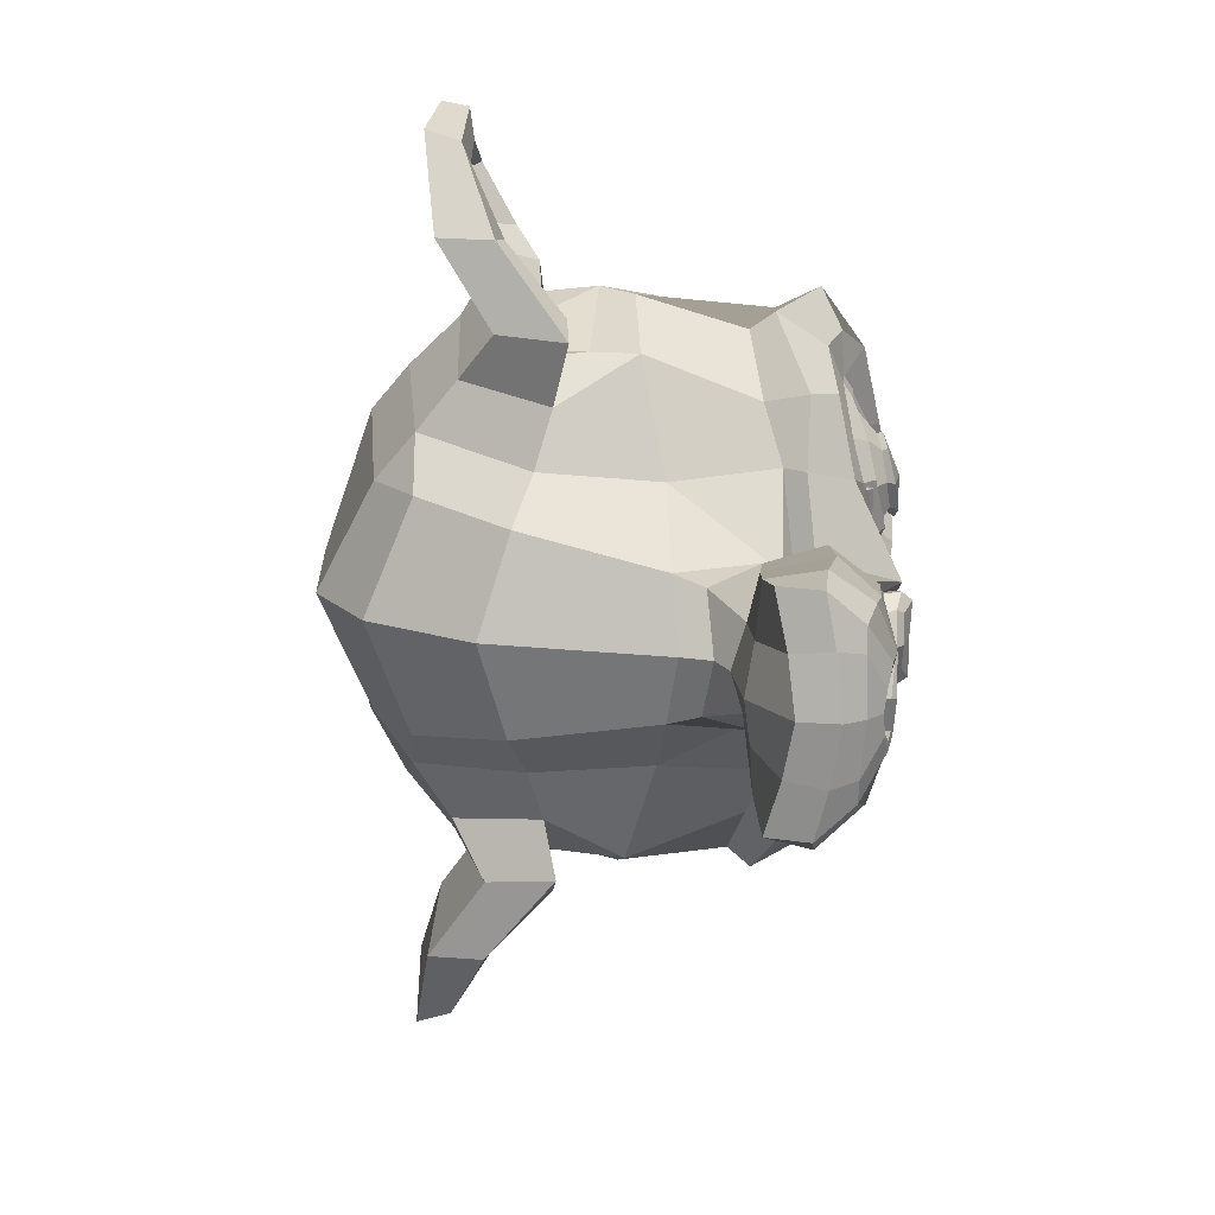
<metadata>
{"format":"obj","ext":"obj","renderer":"f3d","projection":"perspective","resolution":1024,"background":"white","views":[{"elev":-74.0,"azim":-91.6,"up":"+Y"}]}
</metadata>
<code>
o Suzanne
v 1.005 1.164 0.7318
v 0.1303 1.164 0.7318
v 1.068 1.094 0.6537
v 0.0678 1.094 0.6537
v 1.115 1.055 0.5443
v 0.02093 1.055 0.5443
v 0.9194 0.9766 0.5834
v 0.2162 0.9766 0.5834
v 0.9194 1.031 0.6849
v 0.2162 1.031 0.6849
v 0.9194 1.133 0.7474
v 0.2162 1.133 0.7474
v 0.8412 1.164 0.7631
v 0.2944 1.164 0.7631
v 0.7709 1.094 0.7084
v 0.3647 1.094 0.7084
v 0.7241 1.055 0.6146
v 0.4116 1.055 0.6146
v 0.6459 1.242 0.6224
v 0.4897 1.242 0.6224
v 0.7084 1.242 0.7084
v 0.4272 1.242 0.7084
v 0.81 1.242 0.7631
v 0.3256 1.242 0.7631
v 0.8412 1.328 0.7631
v 0.2944 1.328 0.7631
v 0.7709 1.391 0.7084
v 0.3647 1.391 0.7084
v 0.7241 1.438 0.6146
v 0.4116 1.438 0.6146
v 0.9194 1.516 0.5834
v 0.2162 1.516 0.5834
v 0.9194 1.453 0.6849
v 0.2162 1.453 0.6849
v 0.9194 1.359 0.7474
v 0.2162 1.359 0.7474
v 1.005 1.328 0.7318
v 0.1303 1.328 0.7318
v 1.068 1.391 0.6537
v 0.0678 1.391 0.6537
v 1.115 1.438 0.5443
v 0.02093 1.438 0.5443
v 1.193 1.242 0.5287
v -0.0572 1.242 0.5287
v 1.13 1.242 0.6381
v 0.005304 1.242 0.6381
v 1.037 1.242 0.724
v 0.09905 1.242 0.724
v 1.044 1.242 0.7396
v 0.09124 1.242 0.7396
v 1.013 1.336 0.7474
v 0.1225 1.336 0.7474
v 0.9194 1.375 0.7709
v 0.2162 1.375 0.7709
v 0.8334 1.336 0.7865
v 0.3022 1.336 0.7865
v 0.7944 1.242 0.7865
v 0.3412 1.242 0.7865
v 0.8334 1.156 0.7865
v 0.3022 1.156 0.7865
v 0.9194 1.242 0.7943
v 0.2162 1.242 0.7943
v 0.9194 1.117 0.7709
v 0.2162 1.117 0.7709
v 1.013 1.156 0.7474
v 0.1225 1.156 0.7474
v 0.5678 1.43 0.7084
v 0.5678 1.352 0.7865
v 0.5678 0.3203 0.7006
v 0.5678 0.6797 0.7474
v 0.5678 0.8125 0.7631
v 0.5678 0.2266 0.6849
v 0.5678 1.406 0.5677
v 0.5678 1.57 0.5365
v 0.5678 1.898 -0.5807
v 0.5678 1.563 -0.8854
v 0.5678 1.07 -0.8619
v 0.5678 0.6172 -0.3854
v 0.7709 0.8125 0.5287
v 0.3647 0.8125 0.5287
v 0.8803 0.5625 0.5365
v 0.2553 0.5625 0.5365
v 0.9194 0.3047 0.5365
v 0.2162 0.3047 0.5365
v 0.935 0.1094 0.4974
v 0.2006 0.1094 0.4974
v 0.8959 0.05469 0.4896
v 0.2397 0.05469 0.4896
v 0.7475 0.03125 0.5209
v 0.3881 0.03125 0.5209
v 0.5678 0.01563 0.5443
v 1.005 0.8594 0.4974
v 0.1303 0.8594 0.4974
v 1.201 0.9609 0.5052
v -0.06501 0.9609 0.5052
v 1.396 1.148 0.4115
v -0.2603 1.148 0.4115
v 1.427 1.43 0.5599
v -0.2916 1.43 0.5599
v 1.279 1.484 0.5912
v -0.1431 1.484 0.5912
v 1.06 1.602 0.6537
v 0.07562 1.602 0.6537
v 0.8881 1.758 0.7006
v 0.2475 1.758 0.7006
v 0.7241 1.719 0.724
v 0.4116 1.719 0.724
v 0.6303 1.492 0.7162
v 0.5053 1.492 0.7162
v 0.7319 1.414 0.7396
v 0.4037 1.414 0.7396
v 0.6928 1.305 0.7318
v 0.4428 1.305 0.7318
v 0.7709 1.094 0.7084
v 0.3647 1.094 0.7084
v 0.9428 1.016 0.6693
v 0.1928 1.016 0.6693
v 1.06 1.063 0.6381
v 0.07562 1.063 0.6381
v 1.193 1.188 0.6146
v -0.0572 1.188 0.6146
v 1.208 1.297 0.6146
v -0.07282 1.297 0.6146
v 1.169 1.375 0.6302
v -0.03376 1.375 0.6302
v 0.9975 1.438 0.6849
v 0.1381 1.438 0.6849
v 0.8178 1.469 0.724
v 0.3178 1.469 0.724
v 0.5678 0.2344 0.7006
v 0.6772 0.2813 0.7006
v 0.4584 0.2813 0.7006
v 0.685 0.1641 0.6771
v 0.4506 0.1641 0.6771
v 0.6303 0.1172 0.6615
v 0.5053 0.1172 0.6615
v 0.5678 0.1094 0.6537
v 0.5678 0.8047 0.7162
v 0.5678 0.8594 0.7084
v 0.6694 0.8516 0.7084
v 0.4662 0.8516 0.7084
v 0.6928 0.7734 0.7162
v 0.4428 0.7734 0.7162
v 0.6537 0.7109 0.7084
v 0.4819 0.7109 0.7084
v 0.9662 0.9531 0.6381
v 0.1694 0.9531 0.6381
v 1.185 1.055 0.5912
v -0.04938 1.055 0.5912
v 1.294 1.203 0.5677
v -0.1588 1.203 0.5677
v 1.31 1.375 0.6224
v -0.1744 1.375 0.6224
v 1.255 1.414 0.6927
v -0.1197 1.414 0.6927
v 1.005 1.547 0.7631
v 0.1303 1.547 0.7631
v 0.8803 1.641 0.8021
v 0.2553 1.641 0.8021
v 0.7709 1.617 0.8177
v 0.3647 1.617 0.8177
v 0.6694 1.43 0.8099
v 0.4662 1.43 0.8099
v 0.6928 0.8984 0.7787
v 0.4428 0.8984 0.7787
v 0.7787 0.5547 0.6771
v 0.3569 0.5547 0.6771
v 0.8178 0.2969 0.6537
v 0.3178 0.2969 0.6537
v 0.8334 0.1797 0.6302
v 0.3022 0.1797 0.6302
v 0.8022 0.08594 0.599
v 0.3334 0.08594 0.599
v 0.7319 0.07032 0.599
v 0.4037 0.07032 0.599
v 0.5678 0.05469 0.6068
v 0.5678 1.047 0.6927
v 0.5678 1.211 0.7318
v 0.8959 1.477 0.7084
v 0.2397 1.477 0.7084
v 0.7319 1.141 0.7162
v 0.4037 1.141 0.7162
v 0.7006 1.211 0.724
v 0.435 1.211 0.724
v 0.685 0.3125 0.7006
v 0.4506 0.3125 0.7006
v 0.6459 0.5547 0.7162
v 0.4897 0.5547 0.7162
v 0.5678 0.5547 0.7162
v 0.5678 0.6719 0.7084
v 0.6616 0.7266 0.7474
v 0.4741 0.7266 0.7474
v 0.7006 0.7734 0.7631
v 0.435 0.7734 0.7631
v 0.6772 0.8672 0.7474
v 0.4584 0.8672 0.7474
v 0.6069 0.875 0.7474
v 0.5287 0.875 0.7474
v 0.5678 0.7969 0.7943
v 0.6147 0.8516 0.7787
v 0.5209 0.8516 0.7787
v 0.6616 0.8438 0.7787
v 0.4741 0.8438 0.7787
v 0.6772 0.7734 0.7943
v 0.4584 0.7734 0.7943
v 0.6459 0.75 0.7709
v 0.4897 0.75 0.7709
v 0.5678 0.7109 0.7709
v 0.8256 0.6875 0.5209
v 0.31 0.6875 0.5209
v 0.7319 0.7578 0.6771
v 0.4037 0.7578 0.6771
v 0.7475 0.6875 0.6771
v 0.3881 0.6875 0.6771
v 0.8022 0.75 0.5209
v 0.3334 0.75 0.5209
v 0.5678 0.125 0.6537
v 0.6147 0.1328 0.6537
v 0.5209 0.1328 0.6537
v 0.6616 0.1797 0.6771
v 0.4741 0.1797 0.6771
v 0.6616 0.2578 0.6927
v 0.4741 0.2578 0.6927
v 0.5678 0.2188 0.6224
v 0.6616 0.25 0.6302
v 0.4741 0.25 0.6302
v 0.6616 0.1875 0.6068
v 0.4741 0.1875 0.6068
v 0.6147 0.1484 0.599
v 0.5209 0.1484 0.599
v 0.5678 0.1406 0.599
v 0.7397 1.219 0.7474
v 0.3959 1.219 0.7474
v 0.7553 1.156 0.7396
v 0.3803 1.156 0.7396
v 0.9037 1.43 0.724
v 0.2319 1.43 0.724
v 0.8412 1.422 0.7396
v 0.2944 1.422 0.7396
v 0.9897 1.398 0.7396
v 0.1459 1.398 0.7396
v 1.13 1.352 0.6615
v 0.005304 1.352 0.6615
v 1.154 1.289 0.6537
v -0.01813 1.289 0.6537
v 1.146 1.195 0.6459
v -0.01032 1.195 0.6459
v 1.044 1.102 0.6849
v 0.09124 1.102 0.6849
v 0.9428 1.063 0.7084
v 0.1928 1.063 0.7084
v 0.7944 1.109 0.7474
v 0.3412 1.109 0.7474
v 0.7475 1.297 0.7474
v 0.3881 1.297 0.7474
v 0.7787 1.375 0.7474
v 0.3569 1.375 0.7474
v 0.8022 1.359 0.724
v 0.3334 1.359 0.724
v 0.7631 1.297 0.724
v 0.3725 1.297 0.724
v 0.81 1.125 0.724
v 0.3256 1.125 0.724
v 0.9428 1.086 0.6927
v 0.1928 1.086 0.6927
v 1.029 1.117 0.6693
v 0.1069 1.117 0.6693
v 1.115 1.211 0.6381
v 0.02093 1.211 0.6381
v 1.122 1.281 0.6381
v 0.01312 1.281 0.6381
v 1.099 1.336 0.6459
v 0.03655 1.336 0.6459
v 0.9819 1.391 0.7162
v 0.1537 1.391 0.7162
v 0.8491 1.398 0.7318
v 0.2866 1.398 0.7318
v 0.9037 1.406 0.7162
v 0.2319 1.406 0.7162
v 0.7709 1.172 0.7162
v 0.3647 1.172 0.7162
v 0.7631 1.227 0.7162
v 0.3725 1.227 0.7162
v 0.6772 1.461 0.5756
v 0.4584 1.461 0.5756
v 0.7631 1.664 0.5834
v 0.3725 1.664 0.5834
v 0.9037 1.688 0.5599
v 0.2319 1.688 0.5599
v 1.052 1.555 0.5209
v 0.08343 1.555 0.5209
v 1.247 1.453 0.4584
v -0.1119 1.453 0.4584
v 1.365 1.406 0.4271
v -0.2291 1.406 0.4271
v 1.341 1.164 0.3412
v -0.2056 1.164 0.3412
v 1.169 1 0.3802
v -0.03376 1 0.3802
v 1.005 0.9063 0.4349
v 0.1303 0.9063 0.4349
v 0.5678 1.898 0.2552
v 0.5678 1.984 -0.1119
v 0.5678 0.8047 -0.7057
v 0.5678 0.5391 0.1537
v 0.5678 0.02344 0.4271
v 0.5678 0.1953 0.3099
v 0.5678 0.4297 0.2865
v 0.5678 0.5156 0.2474
v 1.419 1.234 0.02086
v -0.2838 1.234 0.02086
v 1.427 1.32 -0.0807
v -0.2916 1.32 -0.0807
v 1.341 1.266 -0.4713
v -0.2056 1.266 -0.4713
v 1.029 1.438 -0.7369
v 0.1069 1.438 -0.7369
v 1.302 0.9531 0.03649
v -0.1666 0.9531 0.03649
v 1.162 0.875 -0.1979
v -0.02595 0.875 -0.1979
v 1.208 0.9922 -0.4635
v -0.07282 0.9922 -0.4635
v 0.9037 1.055 -0.6979
v 0.2319 1.055 -0.6979
v 0.8022 0.6484 0.3724
v 0.3334 0.6484 0.3724
v 0.7475 0.5859 0.224
v 0.3881 0.5859 0.224
v 0.8569 0.2891 0.349
v 0.2787 0.2891 0.349
v 0.8178 0.5 0.3568
v 0.3178 0.5 0.3568
v 0.8959 0.08594 0.3646
v 0.2397 0.08594 0.3646
v 0.7084 0.2422 0.3334
v 0.4272 0.2422 0.3334
v 0.6928 0.4609 0.3256
v 0.4428 0.4609 0.3256
v 0.7319 0.05469 0.4037
v 0.4037 0.05469 0.4037
v 0.7866 0.7188 0.3959
v 0.3491 0.7188 0.3959
v 0.7787 0.7734 0.4349
v 0.3569 0.7734 0.4349
v 0.7709 0.8281 0.4662
v 0.3647 0.8281 0.4662
v 0.7787 0.6094 0.1302
v 0.3569 0.6094 0.1302
v 0.8647 0.6875 -0.2994
v 0.2709 0.6875 -0.2994
v 0.9116 0.8516 -0.5729
v 0.2241 0.8516 -0.5729
v 1.021 1.867 -0.4166
v 0.1147 1.867 -0.4166
v 1.021 1.93 -0.1041
v 0.1147 1.93 -0.1041
v 1.021 1.852 0.2006
v 0.1147 1.852 0.2006
v 1.029 1.523 0.3959
v 0.1069 1.523 0.3959
v 1.294 1.406 0.3021
v -0.1588 1.406 0.3021
v 1.201 1.453 0.2474
v -0.06501 1.453 0.2474
v 1.208 1.703 0.02086
v -0.07282 1.703 0.02086
v 1.365 1.563 0.09118
v -0.2291 1.563 0.09118
v 1.365 1.617 -0.151
v -0.2291 1.617 -0.151
v 1.208 1.75 -0.2291
v -0.07282 1.75 -0.2291
v 1.208 1.68 -0.4791
v -0.07282 1.68 -0.4791
v 1.365 1.539 -0.3932
v -0.2291 1.539 -0.3932
v 1.185 1.328 -0.6198
v -0.04938 1.328 -0.6198
v 1.052 1.023 -0.5807
v 0.08343 1.023 -0.5807
v 1.388 1.328 -0.2369
v -0.2525 1.328 -0.2369
v 0.9741 0.8281 0.1146
v 0.1616 0.8281 0.1146
v 0.9975 0.8047 -0.2448
v 0.1381 0.8047 -0.2448
v 1.458 1.406 -0.2682
v -0.3228 1.406 -0.2682
v 1.341 0.8594 -0.1588
v -0.2056 0.8594 -0.1588
v 1.607 0.8984 -0.3619
v -0.4713 0.8984 -0.3619
v 1.849 1.055 -0.4635
v -0.7134 1.055 -0.4635
v 1.919 1.32 -0.4557
v -0.7838 1.32 -0.4557
v 1.802 1.508 -0.4557
v -0.6666 1.508 -0.4557
v 1.591 1.477 -0.3463
v -0.4556 1.477 -0.3463
v 1.583 1.414 -0.3229
v -0.4478 1.414 -0.3229
v 1.755 1.438 -0.4244
v -0.6197 1.438 -0.4244
v 1.833 1.289 -0.4401
v -0.6978 1.289 -0.4401
v 1.779 1.078 -0.4401
v -0.6431 1.078 -0.4401
v 1.599 0.9609 -0.3385
v -0.4634 0.9609 -0.3385
v 1.396 0.9297 -0.1666
v -0.2603 0.9297 -0.1666
v 1.49 1.359 -0.2526
v -0.3541 1.359 -0.2526
v 1.513 1.305 -0.3229
v -0.3775 1.305 -0.3229
v 1.451 0.9766 -0.2448
v -0.315 0.9766 -0.2448
v 1.607 1 -0.401
v -0.4713 1 -0.401
v 1.755 1.094 -0.4791
v -0.6197 1.094 -0.4791
v 1.802 1.25 -0.4791
v -0.6666 1.25 -0.4791
v 1.74 1.359 -0.4713
v -0.6041 1.359 -0.4713
v 1.591 1.344 -0.3932
v -0.4556 1.344 -0.3932
v 1.412 1.289 -0.2448
v -0.2759 1.289 -0.2448
v 1.404 1.172 -0.3073
v -0.2681 1.172 -0.3073
v 1.326 1.094 -0.3073
v -0.19 1.094 -0.3073
v 1.388 1.086 -0.3073
v -0.2525 1.086 -0.3073
v 1.412 1.016 -0.3073
v -0.2759 1.016 -0.3073
v 1.38 0.9844 -0.3073
v -0.2447 0.9844 -0.3073
v 1.294 1 -0.1041
v -0.1588 1 -0.1041
v 1.287 0.9766 -0.2057
v -0.1509 0.9766 -0.2057
v 1.287 1.039 -0.2213
v -0.1509 1.039 -0.2213
v 1.365 1.203 -0.2448
v -0.2291 1.203 -0.2448
v 1.458 1.242 -0.2994
v -0.3228 1.242 -0.2994
v 1.458 1.234 -0.3541
v -0.3228 1.234 -0.3541
v 1.38 0.9844 -0.3541
v -0.2447 0.9844 -0.3541
v 1.419 1.016 -0.3541
v -0.2838 1.016 -0.3541
v 1.396 1.078 -0.3541
v -0.2603 1.078 -0.3541
v 1.333 1.094 -0.3541
v -0.1978 1.094 -0.3541
v 1.412 1.172 -0.3541
v -0.2759 1.172 -0.3541
v 1.607 1.328 -0.4479
v -0.4713 1.328 -0.4479
v 1.755 1.344 -0.5182
v -0.6197 1.344 -0.5182
v 1.826 1.242 -0.526
v -0.69 1.242 -0.526
v 1.779 1.086 -0.5182
v -0.6431 1.086 -0.5182
v 1.615 1 -0.4557
v -0.4791 1 -0.4557
v 1.451 0.9844 -0.2994
v -0.315 0.9844 -0.2994
v 1.521 1.289 -0.3776
v -0.3853 1.289 -0.3776
v 1.458 1.109 -0.3619
v -0.3228 1.109 -0.3619
v 1.505 1.063 -0.3698
v -0.3697 1.063 -0.3698
v 1.568 1.125 -0.401
v -0.4322 1.125 -0.401
v 1.529 1.172 -0.3854
v -0.3931 1.172 -0.3854
v 1.583 1.234 -0.4088
v -0.4478 1.234 -0.4088
v 1.622 1.188 -0.4166
v -0.4869 1.188 -0.4166
v 1.677 1.211 -0.4244
v -0.5416 1.211 -0.4244
v 1.654 1.273 -0.4244
v -0.5181 1.273 -0.4244
v 1.591 1.438 -0.5182
v -0.4556 1.438 -0.5182
v 1.818 1.469 -0.5807
v -0.6822 1.469 -0.5807
v 1.935 1.297 -0.5338
v -0.7994 1.297 -0.5338
v 1.88 1.055 -0.5651
v -0.7447 1.055 -0.5651
v 1.607 0.9141 -0.526
v -0.4713 0.9141 -0.526
v 1.357 0.875 -0.3619
v -0.2213 0.875 -0.3619
v 1.427 1.383 -0.4166
v -0.2916 1.383 -0.4166
f 47 1 3 45
f 4 2 48 46
f 45 3 5 43
f 6 4 46 44
f 3 9 7 5
f 8 10 4 6
f 1 11 9 3
f 10 12 2 4
f 11 13 15 9
f 16 14 12 10
f 9 15 17 7
f 18 16 10 8
f 15 21 19 17
f 20 22 16 18
f 13 23 21 15
f 22 24 14 16
f 23 25 27 21
f 28 26 24 22
f 21 27 29 19
f 30 28 22 20
f 27 33 31 29
f 32 34 28 30
f 25 35 33 27
f 34 36 26 28
f 35 37 39 33
f 40 38 36 34
f 33 39 41 31
f 42 40 34 32
f 39 45 43 41
f 44 46 40 42
f 37 47 45 39
f 46 48 38 40
f 47 37 51 49
f 52 38 48 50
f 37 35 53 51
f 54 36 38 52
f 35 25 55 53
f 56 26 36 54
f 25 23 57 55
f 58 24 26 56
f 23 13 59 57
f 60 14 24 58
f 13 11 63 59
f 64 12 14 60
f 11 1 65 63
f 66 2 12 64
f 1 47 49 65
f 50 48 2 66
f 61 65 49
f 50 66 62
f 63 65 61
f 62 66 64
f 61 59 63
f 64 60 62
f 61 57 59
f 60 58 62
f 61 55 57
f 58 56 62
f 61 53 55
f 56 54 62
f 61 51 53
f 54 52 62
f 61 49 51
f 52 50 62
f 89 174 176 91
f 176 175 90 91
f 87 172 174 89
f 175 173 88 90
f 85 170 172 87
f 173 171 86 88
f 83 168 170 85
f 171 169 84 86
f 81 166 168 83
f 169 167 82 84
f 79 92 146 164
f 147 93 80 165
f 92 94 148 146
f 149 95 93 147
f 94 96 150 148
f 151 97 95 149
f 96 98 152 150
f 153 99 97 151
f 98 100 154 152
f 155 101 99 153
f 100 102 156 154
f 157 103 101 155
f 102 104 158 156
f 159 105 103 157
f 104 106 160 158
f 161 107 105 159
f 106 108 162 160
f 163 109 107 161
f 108 67 68 162
f 68 67 109 163
f 110 128 160 162
f 161 129 111 163
f 128 179 158 160
f 159 180 129 161
f 126 156 158 179
f 159 157 127 180
f 124 154 156 126
f 157 155 125 127
f 122 152 154 124
f 155 153 123 125
f 120 150 152 122
f 153 151 121 123
f 118 148 150 120
f 151 149 119 121
f 116 146 148 118
f 149 147 117 119
f 114 164 146 116
f 147 165 115 117
f 114 181 177 164
f 177 182 115 165
f 110 162 68 112
f 68 163 111 113
f 112 68 178 183
f 178 68 113 184
f 177 181 183 178
f 184 182 177 178
f 135 137 176 174
f 176 137 136 175
f 133 135 174 172
f 175 136 134 173
f 131 133 172 170
f 173 134 132 171
f 166 187 185 168
f 186 188 167 169
f 131 170 168 185
f 169 171 132 186
f 144 190 189 187
f 189 190 145 188
f 185 187 189 69
f 189 188 186 69
f 130 131 185 69
f 186 132 130 69
f 142 193 191 144
f 192 194 143 145
f 140 195 193 142
f 194 196 141 143
f 139 197 195 140
f 196 198 139 141
f 138 71 197 139
f 198 71 138 139
f 190 144 191 70
f 192 145 190 70
f 70 191 206 208
f 207 192 70 208
f 71 199 200 197
f 201 199 71 198
f 197 200 202 195
f 203 201 198 196
f 195 202 204 193
f 205 203 196 194
f 193 204 206 191
f 207 205 194 192
f 199 204 202 200
f 203 205 199 201
f 199 208 206 204
f 207 208 199 205
f 139 140 164 177
f 165 141 139 177
f 140 142 211 164
f 212 143 141 165
f 142 144 213 211
f 214 145 143 212
f 144 187 166 213
f 167 188 145 214
f 81 209 213 166
f 214 210 82 167
f 209 215 211 213
f 212 216 210 214
f 79 164 211 215
f 212 165 80 216
f 131 130 72 222
f 72 130 132 223
f 133 131 222 220
f 223 132 134 221
f 135 133 220 218
f 221 134 136 219
f 137 135 218 217
f 219 136 137 217
f 217 218 229 231
f 230 219 217 231
f 218 220 227 229
f 228 221 219 230
f 220 222 225 227
f 226 223 221 228
f 222 72 224 225
f 224 72 223 226
f 224 231 229 225
f 230 231 224 226
f 225 229 227
f 228 230 226
f 183 181 234 232
f 235 182 184 233
f 112 183 232 254
f 233 184 113 255
f 110 112 254 256
f 255 113 111 257
f 181 114 252 234
f 253 115 182 235
f 114 116 250 252
f 251 117 115 253
f 116 118 248 250
f 249 119 117 251
f 118 120 246 248
f 247 121 119 249
f 120 122 244 246
f 245 123 121 247
f 122 124 242 244
f 243 125 123 245
f 124 126 240 242
f 241 127 125 243
f 126 179 236 240
f 237 180 127 241
f 179 128 238 236
f 239 129 180 237
f 128 110 256 238
f 257 111 129 239
f 238 256 258 276
f 259 257 239 277
f 236 238 276 278
f 277 239 237 279
f 240 236 278 274
f 279 237 241 275
f 242 240 274 272
f 275 241 243 273
f 244 242 272 270
f 273 243 245 271
f 246 244 270 268
f 271 245 247 269
f 248 246 268 266
f 269 247 249 267
f 250 248 266 264
f 267 249 251 265
f 252 250 264 262
f 265 251 253 263
f 234 252 262 280
f 263 253 235 281
f 256 254 260 258
f 261 255 257 259
f 254 232 282 260
f 283 233 255 261
f 232 234 280 282
f 281 235 233 283
f 67 108 284 73
f 285 109 67 73
f 108 106 286 284
f 287 107 109 285
f 106 104 288 286
f 289 105 107 287
f 104 102 290 288
f 291 103 105 289
f 102 100 292 290
f 293 101 103 291
f 100 98 294 292
f 295 99 101 293
f 98 96 296 294
f 297 97 99 295
f 96 94 298 296
f 299 95 97 297
f 94 92 300 298
f 301 93 95 299
f 308 309 328 338
f 329 309 308 339
f 307 308 338 336
f 339 308 307 337
f 306 307 336 340
f 337 307 306 341
f 89 91 306 340
f 306 91 90 341
f 87 89 340 334
f 341 90 88 335
f 85 87 334 330
f 335 88 86 331
f 83 85 330 332
f 331 86 84 333
f 330 336 338 332
f 339 337 331 333
f 330 334 340 336
f 341 335 331 337
f 326 332 338 328
f 339 333 327 329
f 81 83 332 326
f 333 84 82 327
f 209 342 344 215
f 345 343 210 216
f 81 326 342 209
f 343 327 82 210
f 79 215 344 346
f 345 216 80 347
f 79 346 300 92
f 301 347 80 93
f 77 324 352 304
f 353 325 77 304
f 304 352 350 78
f 351 353 304 78
f 78 350 348 305
f 349 351 78 305
f 305 348 328 309
f 329 349 305 309
f 326 328 348 342
f 349 329 327 343
f 296 298 318 310
f 319 299 297 311
f 76 316 324 77
f 325 317 76 77
f 302 358 356 303
f 357 359 302 303
f 303 356 354 75
f 355 357 303 75
f 75 354 316 76
f 317 355 75 76
f 292 294 362 364
f 363 295 293 365
f 364 362 368 366
f 369 363 365 367
f 366 368 370 372
f 371 369 367 373
f 372 370 376 374
f 377 371 373 375
f 314 378 374 376
f 375 379 315 377
f 316 354 374 378
f 375 355 317 379
f 354 356 372 374
f 373 357 355 375
f 356 358 366 372
f 367 359 357 373
f 358 360 364 366
f 365 361 359 367
f 290 292 364 360
f 365 293 291 361
f 74 360 358 302
f 359 361 74 302
f 284 286 288 290
f 289 287 285 291
f 284 290 360 74
f 361 291 285 74
f 73 284 74
f 74 285 73
f 294 296 310 362
f 311 297 295 363
f 310 312 368 362
f 369 313 311 363
f 312 382 370 368
f 371 383 313 369
f 314 376 370 382
f 371 377 315 383
f 348 350 386 384
f 387 351 349 385
f 318 384 386 320
f 387 385 319 321
f 298 300 384 318
f 385 301 299 319
f 300 344 342 384
f 343 345 301 385
f 342 348 384
f 385 349 343
f 300 346 344
f 345 347 301
f 314 322 380 378
f 381 323 315 379
f 316 378 380 324
f 381 379 317 325
f 320 386 380 322
f 381 387 321 323
f 350 352 380 386
f 381 353 351 387
f 324 380 352
f 353 381 325
f 400 388 414 402
f 415 389 401 403
f 400 402 404 398
f 405 403 401 399
f 398 404 406 396
f 407 405 399 397
f 396 406 408 394
f 409 407 397 395
f 394 408 410 392
f 411 409 395 393
f 392 410 412 390
f 413 411 393 391
f 410 420 418 412
f 419 421 411 413
f 408 422 420 410
f 421 423 409 411
f 406 424 422 408
f 423 425 407 409
f 404 426 424 406
f 425 427 405 407
f 402 428 426 404
f 427 429 403 405
f 402 414 416 428
f 417 415 403 429
f 318 320 444 442
f 445 321 319 443
f 320 390 412 444
f 413 391 321 445
f 310 318 442 312
f 443 319 311 313
f 382 430 414 388
f 415 431 383 389
f 412 418 440 444
f 441 419 413 445
f 438 446 444 440
f 445 447 439 441
f 434 446 438 436
f 439 447 435 437
f 432 448 446 434
f 447 449 433 435
f 430 448 432 450
f 433 449 431 451
f 414 430 450 416
f 451 431 415 417
f 312 448 430 382
f 431 449 313 383
f 312 442 446 448
f 447 443 313 449
f 442 444 446
f 447 445 443
f 416 450 452 476
f 453 451 417 477
f 450 432 462 452
f 463 433 451 453
f 432 434 460 462
f 461 435 433 463
f 434 436 458 460
f 459 437 435 461
f 436 438 456 458
f 457 439 437 459
f 438 440 454 456
f 455 441 439 457
f 440 418 474 454
f 475 419 441 455
f 428 416 476 464
f 477 417 429 465
f 426 428 464 466
f 465 429 427 467
f 424 426 466 468
f 467 427 425 469
f 422 424 468 470
f 469 425 423 471
f 420 422 470 472
f 471 423 421 473
f 418 420 472 474
f 473 421 419 475
f 458 456 480 478
f 481 457 459 479
f 478 480 482 484
f 483 481 479 485
f 484 482 488 486
f 489 483 485 487
f 486 488 490 492
f 491 489 487 493
f 464 476 486 492
f 487 477 465 493
f 452 484 486 476
f 487 485 453 477
f 452 462 478 484
f 479 463 453 485
f 458 478 462 460
f 463 479 459 461
f 454 474 480 456
f 481 475 455 457
f 472 482 480 474
f 481 483 473 475
f 470 488 482 472
f 483 489 471 473
f 468 490 488 470
f 489 491 469 471
f 466 492 490 468
f 491 493 467 469
f 464 492 466
f 467 493 465
f 392 390 504 502
f 505 391 393 503
f 394 392 502 500
f 503 393 395 501
f 396 394 500 498
f 501 395 397 499
f 398 396 498 496
f 499 397 399 497
f 400 398 496 494
f 497 399 401 495
f 388 400 494 506
f 495 401 389 507
f 494 502 504 506
f 505 503 495 507
f 494 496 500 502
f 501 497 495 503
f 496 498 500
f 501 499 497
f 314 382 388 506
f 389 383 315 507
f 314 506 504 322
f 505 507 315 323
f 320 322 504 390
f 505 323 321 391

</code>
